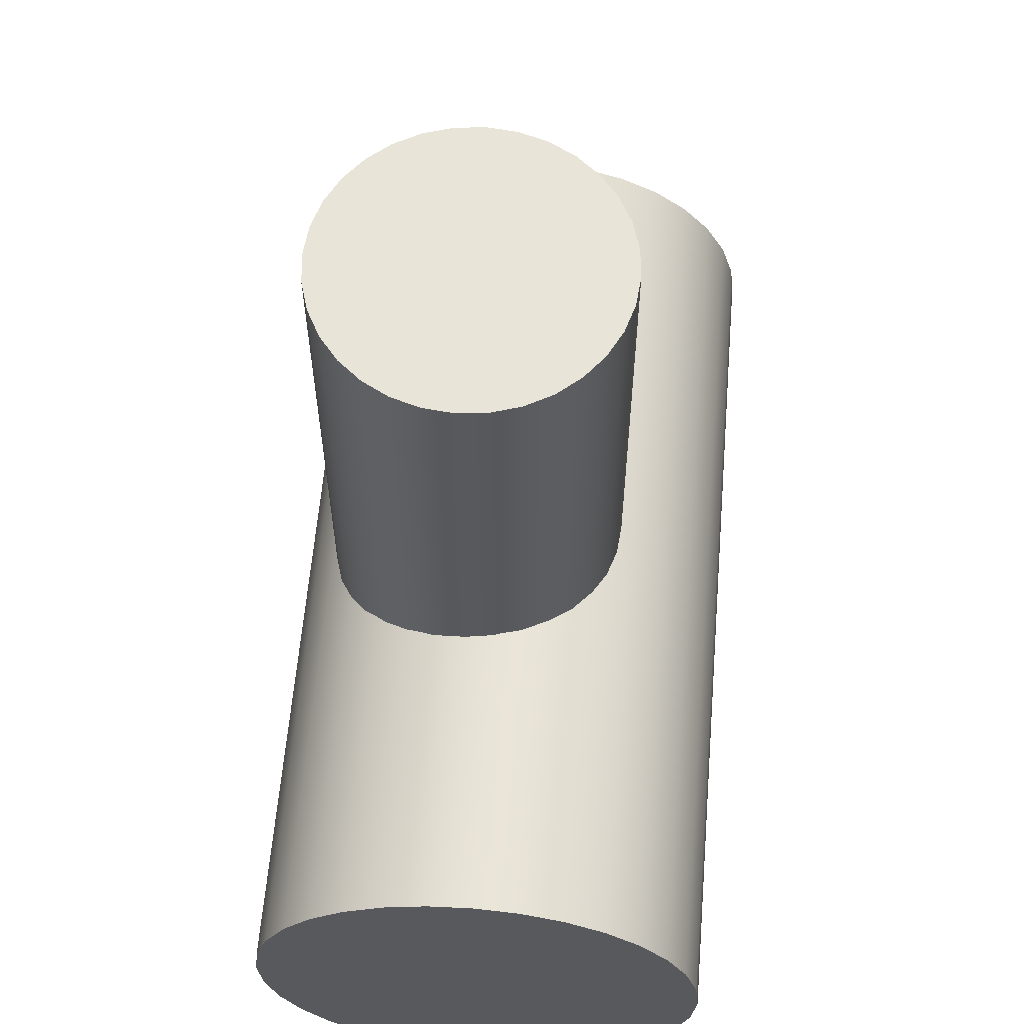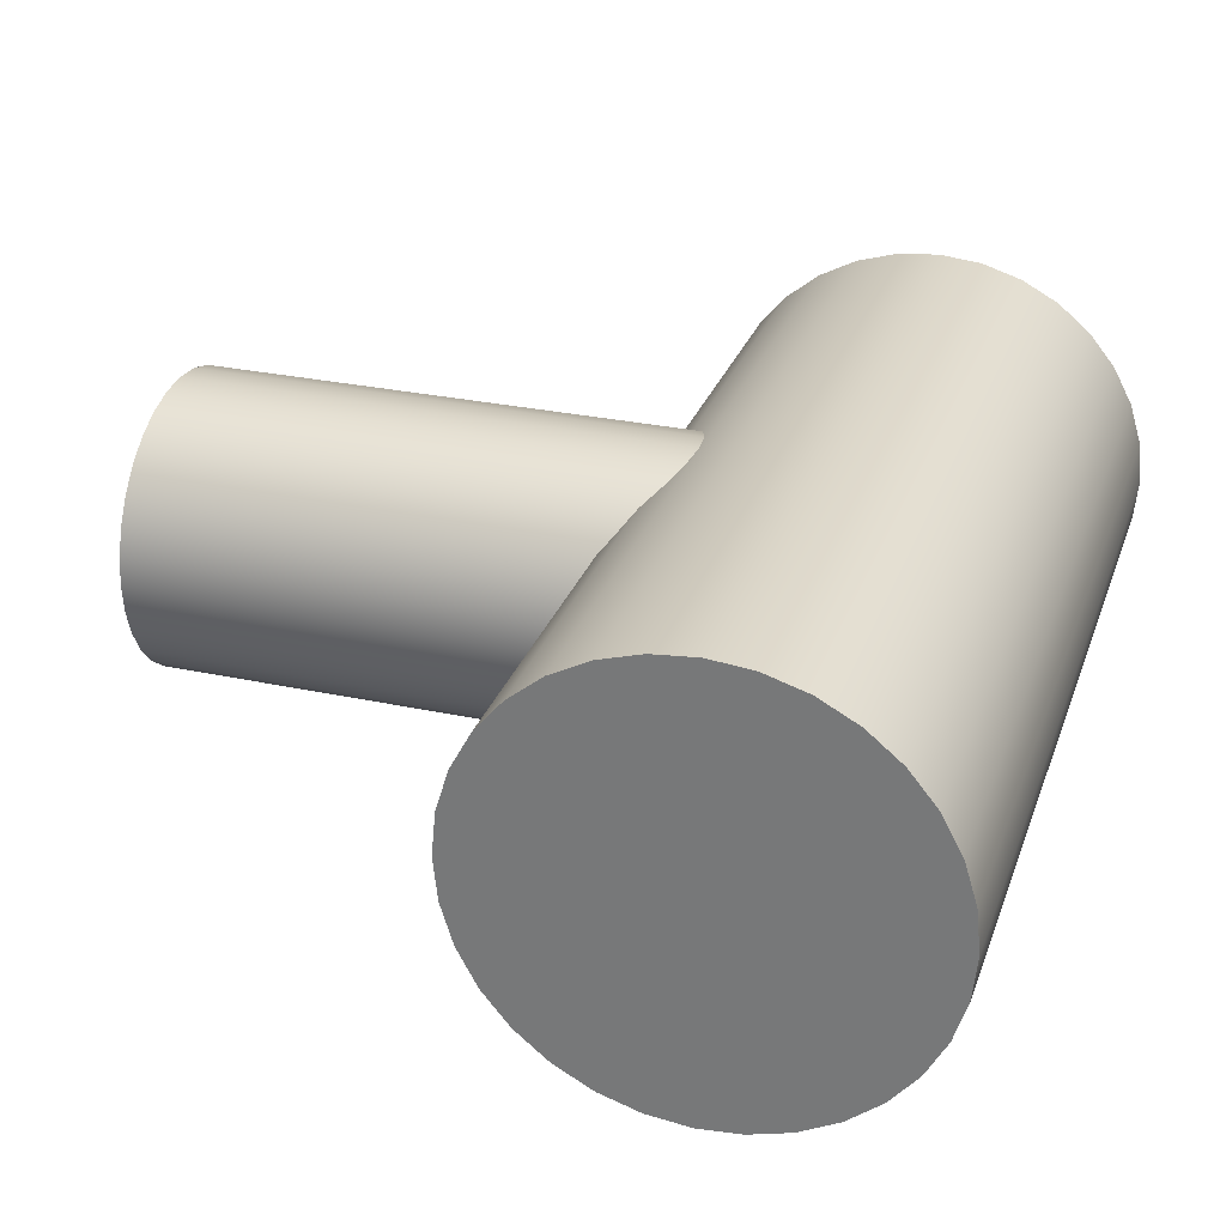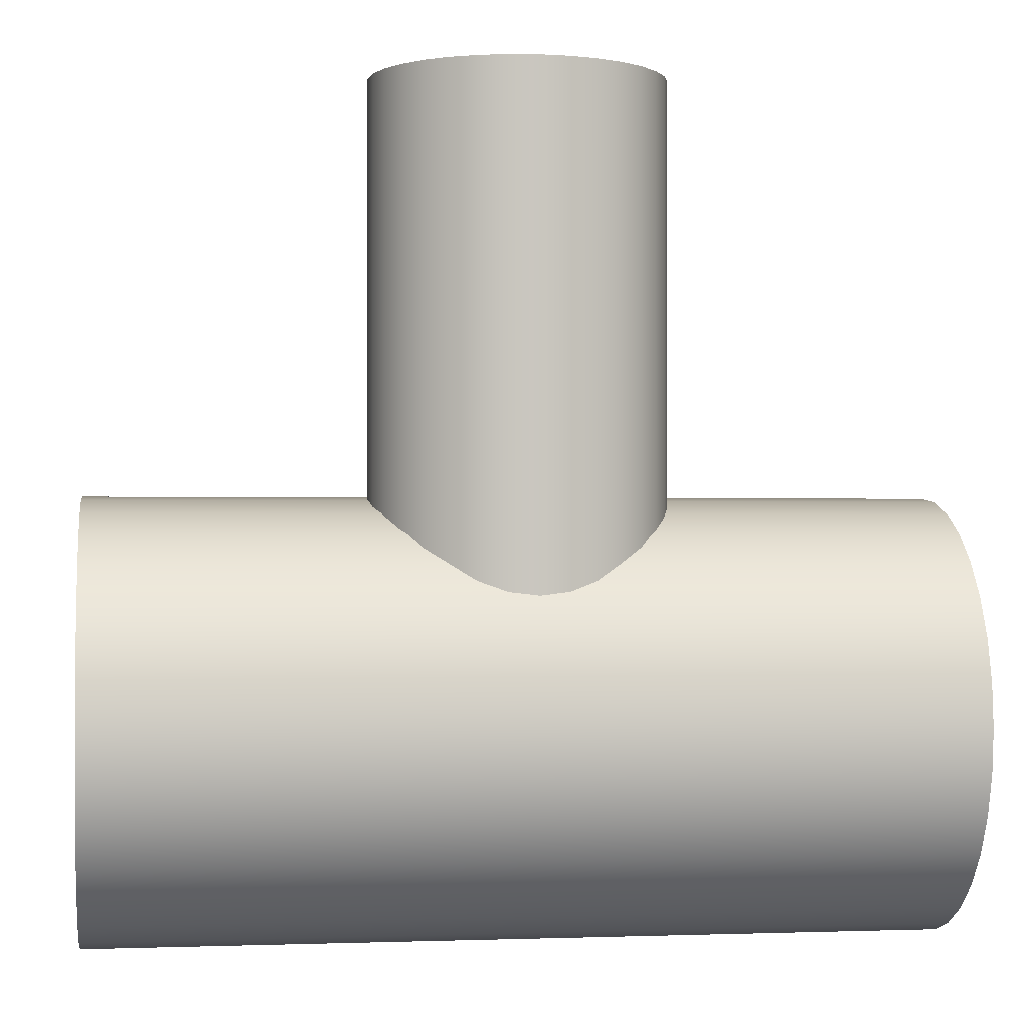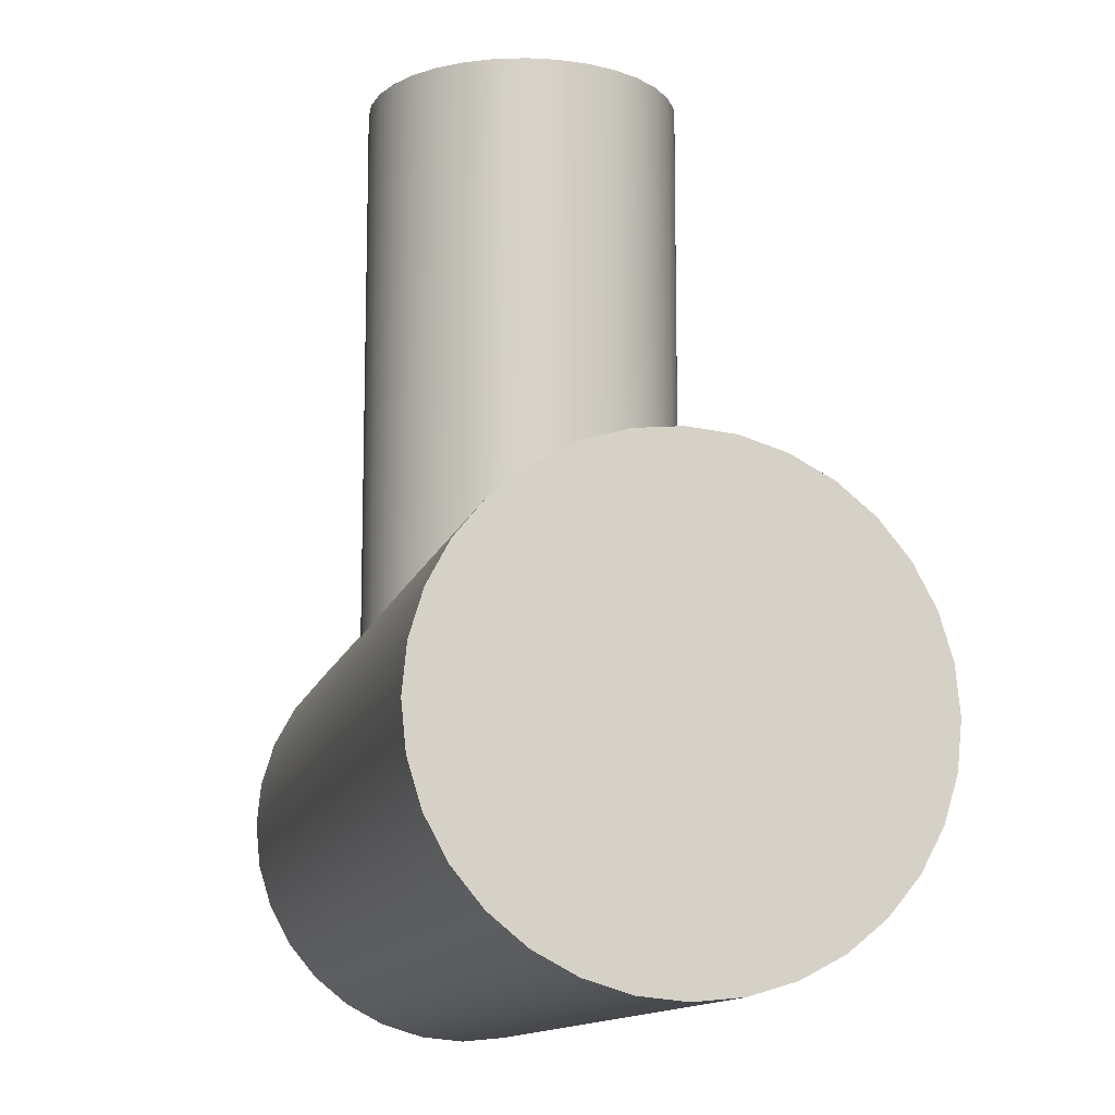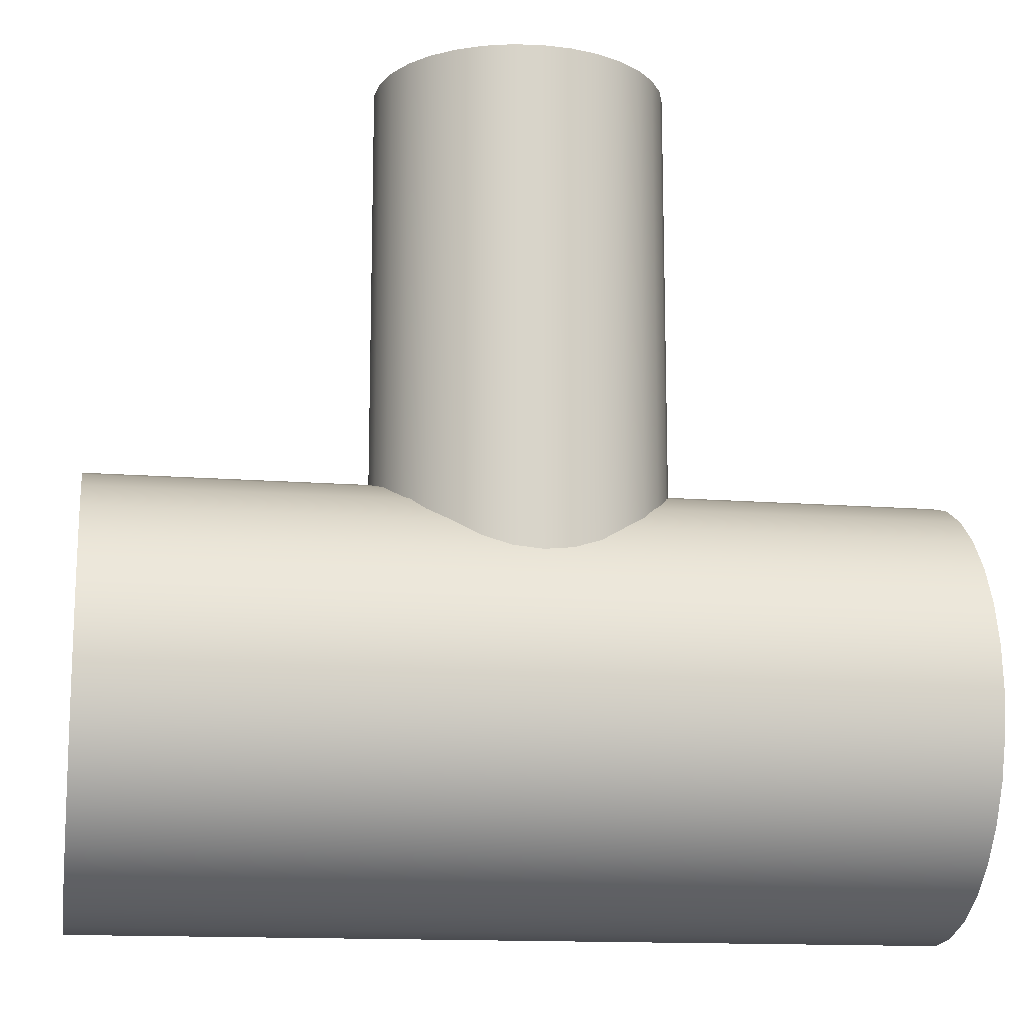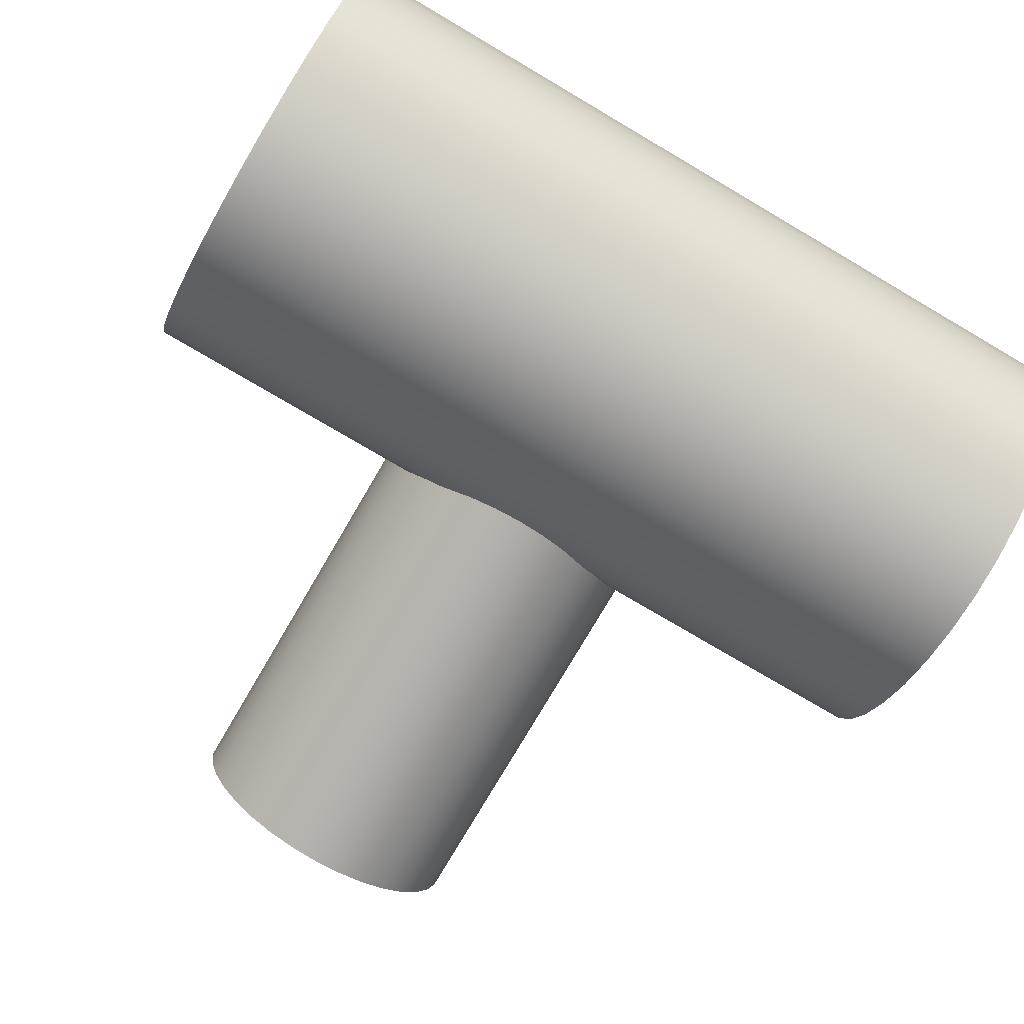
<metadata>
{"format":"obj","ext":"obj","renderer":"f3d","projection":"perspective","resolution":1024,"background":"white","views":[{"elev":60.7,"azim":-85.2,"up":"+Z"},{"elev":28.8,"azim":107.8,"up":"+Y"},{"elev":-0.7,"azim":171.7,"up":"+Z"},{"elev":-12.2,"azim":-103.4,"up":"+Z"},{"elev":-14.2,"azim":170.4,"up":"+Z"},{"elev":-77.6,"azim":149.6,"up":"+Y"}]}
</metadata>
<code>
o Cube.000_Cube.005
v -1.144 -0.06758 0.7805
v -1.144 -0.13 0.7994
v -1.144 -0.1875 0.8301
v -1.144 -0.2379 0.8715
v -1.144 -0.2792 0.9219
v -1.144 -0.31 0.9794
v -1.144 -0.3289 1.042
v -1.144 -0.3353 1.107
v -1.144 -0.3289 1.172
v -1.144 -0.31 1.234
v -1.144 -0.2792 1.291
v -1.144 -0.2379 1.342
v -1.144 -0.1875 1.383
v -1.144 -0.13 1.414
v -1.144 -0.06758 1.433
v -1.144 -0.002701 1.439
v -1.144 0.06218 1.433
v -1.144 0.1246 1.414
v -1.144 0.1821 1.383
v -1.144 0.2325 1.342
v -1.144 0.2738 1.291
v -1.144 0.3046 1.234
v -1.144 0.3235 1.172
v -1.144 0.3299 1.107
v -1.144 0.3235 1.042
v -1.144 0.3046 0.9794
v -1.144 0.2738 0.9219
v -1.144 0.2325 0.8715
v -1.144 0.1821 0.8301
v -1.144 0.1246 0.7994
v -1.144 0.06218 0.7805
v -1.144 -0.0027 0.7741
v -0.5 0.3235 1.042
v -0.5 0.3299 1.107
v -0.5 0.3235 1.172
v -0.5 -0.06758 0.7805
v -0.5 -0.13 0.7994
v -0.7061 -0.13 0.7994
v -0.7834 -0.06758 0.7805
v -0.5 0.3046 1.234
v -0.5 0.2325 0.8715
v -0.5 0.1821 0.8301
v -0.6477 0.1821 0.8301
v -0.5 -0.2379 0.8715
v -0.5 -0.1875 0.8301
v -0.5 -0.31 1.234
v -0.5 -0.3289 1.172
v -0.5 -0.2792 1.291
v 0.1436 -0.31 1.234
v 0.1436 -0.2792 1.291
v -0.5 0.2738 1.291
v -0.5 0.2738 0.9219
v -0.5 -0.3353 1.107
v -0.5 0.2325 1.342
v -0.5 0.3046 0.9794
v -0.5 -0.3289 1.042
v -0.5 -0.1875 1.383
v -0.5 -0.13 1.414
v -0.7061 -0.13 1.414
v -0.6477 0.1821 1.383
v -0.5 0.1821 1.383
v -0.5 -0.31 0.9794
v -0.5 -0.2379 1.342
v -0.5 -0.2792 0.9219
v 0.1436 -0.31 0.9794
v 0.1436 -0.3289 1.042
v -0.1972 0.06218 1.433
v 0.1436 0.06218 1.433
v 0.1436 0.1246 1.414
v -0.2444 0.1246 1.414
v -0.5 0.1246 1.414
v -0.5 0.06218 1.433
v -0.1884 -0.002701 1.439
v 0.1436 -0.002701 1.439
v -0.5 -0.002701 1.439
v 0.1436 0.1821 1.383
v -0.3523 0.1821 1.383
v -0.1972 0.06218 0.7805
v 0.1436 0.06218 0.7805
v 0.1436 -0.0027 0.7741
v -0.1884 -0.0027 0.7741
v -0.5 -0.0027 0.7741
v -0.5 0.06218 0.7805
v -0.2444 0.1246 0.7994
v 0.1436 0.1246 0.7994
v -0.5 0.1246 0.7994
v -0.2166 -0.06758 1.433
v 0.1436 -0.06758 1.433
v -0.5 -0.06758 1.433
v -0.3523 0.1821 0.8301
v 0.1436 0.1821 0.8301
v 0.1436 -0.06758 0.7805
v -0.2166 -0.06758 0.7805
v -0.2939 -0.13 1.414
v 0.1436 -0.13 1.414
v -0.8028 0.06218 1.433
v -0.7556 0.1246 1.414
v -0.8116 -0.002701 1.439
v 0.1436 0.3235 1.042
v 0.1436 0.3046 0.9794
v 0.1436 -0.1875 1.383
v 0.1436 0.2738 0.9219
v 0.1436 0.2325 1.342
v 0.1436 0.2738 1.291
v -0.8028 0.06218 0.7805
v -0.8116 -0.0027 0.7741
v -0.7556 0.1246 0.7994
v 0.1436 -0.3353 1.107
v 0.1436 -0.3289 1.172
v -0.2939 -0.13 0.7994
v 0.1436 -0.13 0.7994
v 0.1436 -0.1875 0.8301
v 0.1436 0.3046 1.234
v -0.7834 -0.06758 1.433
v 0.1436 -0.2379 0.8715
v 0.1436 -0.2792 0.9219
v 0.1436 0.3235 1.172
v 0.1436 -0.2379 1.342
v 0.1436 0.2325 0.8715
v 0.1436 0.3299 1.107
v -0.3129 0.1722 2.06
v -0.3129 0.1722 1.214
v -0.3409 0.2056 1.214
v -0.3409 0.2056 2.06
v -0.2793 0.09292 2.06
v -0.2793 0.09292 1.214
v -0.2921 0.1342 1.214
v -0.2921 0.1342 2.06
v -0.375 0.2329 1.214
v -0.375 0.2329 2.06
v -0.2921 -0.03419 2.06
v -0.2921 -0.03419 1.214
v -0.2793 0.007083 1.214
v -0.2793 0.007082 2.06
v -0.3409 -0.1056 2.06
v -0.3409 -0.1056 1.214
v -0.3129 -0.07222 1.214
v -0.3129 -0.07222 2.06
v -0.275 0.05 1.214
v -0.275 0.05 2.06
v -0.6591 0.2056 2.06
v -0.625 0.2329 2.06
v -0.625 0.2329 1.214
v -0.6591 0.2056 1.214
v -0.375 -0.1329 2.06
v -0.375 -0.1329 1.214
v -0.4561 -0.1658 2.06
v -0.4561 -0.1658 1.214
v -0.4139 -0.1532 1.214
v -0.4139 -0.1532 2.06
v -0.6871 0.1722 2.06
v -0.6871 0.1722 1.214
v -0.4139 0.2532 2.06
v -0.4139 0.2532 1.214
v -0.4561 0.2658 1.214
v -0.4561 0.2658 2.06
v -0.7079 0.1342 2.06
v -0.7079 0.1342 1.214
v -0.5 -0.17 2.06
v -0.5 -0.17 1.214
v -0.7207 0.09292 2.06
v -0.7207 0.09292 1.214
v -0.725 0.05 2.06
v -0.725 0.05 1.214
v -0.5 0.27 2.06
v -0.7207 0.007082 2.06
v -0.7207 0.007083 1.214
v -0.7079 -0.03419 2.06
v -0.7079 -0.03419 1.214
v -0.6871 -0.07222 2.06
v -0.6871 -0.07222 1.214
v -0.6591 -0.1056 2.06
v -0.6591 -0.1056 1.214
v -0.625 -0.1329 2.06
v -0.625 -0.1329 1.214
v -0.5861 -0.1532 2.06
v -0.5861 -0.1532 1.214
v -0.5439 0.2658 2.06
v -0.5 0.27 1.214
v -0.5439 0.2658 1.214
v -0.5439 -0.1658 2.06
v -0.5439 -0.1658 1.214
v -0.5861 0.2532 2.06
v -0.5861 0.2532 1.214
f 1 2 3 4 5 6 7 8 9 10 11 12 13 14 15 16 17 18 19 20 21 22 23 24 25 26 27 28 29 30 31 32
f 33 25 24 34
f 34 24 23 35
f 36 37 38 2 1 39
f 35 23 22 40
f 41 42 43 29 28
f 44 4 3 45
f 46 10 9 47
f 48 46 49 50
f 40 22 21 51
f 41 28 27 52
f 45 3 2 38 37
f 47 9 8 53
f 51 21 20 54
f 52 27 26 55
f 53 8 7 56
f 57 58 59 14 13
f 54 20 19 60 61
f 55 26 25 33
f 56 7 6 62
f 57 13 12 63
f 62 6 5 64
f 63 12 11 48
f 64 5 4 44
f 48 11 10 46
f 56 62 65 66
f 67 68 69 70 71 72
f 73 74 68 67 72 75
f 70 69 76 77 61 71
f 78 79 80 81 82 83
f 84 85 79 78 83 86
f 87 88 74 73 75 89
f 90 91 85 84 86 42
f 81 80 92 93 36 82
f 94 95 88 87 89 58
f 96 72 71 97 18 17
f 98 75 72 96 17 16
f 55 33 99 100
f 57 101 95 94 58
f 97 71 61 60 19 18
f 52 55 100 102
f 51 54 103 104
f 105 83 82 106 32 31
f 107 86 83 105 31 30
f 47 53 108 109
f 45 37 110 111 112
f 40 51 104 113
f 114 89 75 98 16 15
f 59 58 89 114 15 14
f 64 44 115 116
f 46 47 109 49
f 35 40 113 117
f 54 61 77 76 103
f 36 93 92 111 110 37
f 53 56 66 108
f 44 45 112 115
f 63 48 50 118
f 43 42 86 107 30 29
f 41 119 91 90 42
f 106 82 36 39 1 32
f 62 64 116 65
f 57 63 118 101
f 34 35 117 120
f 33 34 120 99
f 92 80 79 85 91 119 102 100 99 120 117 113 104 103 76 69 68 74 88 95 101 118 50 49 109 108 66 65 116 115 112 111
f 41 52 102 119
f 121 122 123 124
f 125 126 127 128
f 124 123 129 130
f 128 127 122 121
f 131 132 133 134
f 135 136 137 138
f 134 133 139 140
f 138 137 132 131
f 141 142 143 144
f 145 146 136 135
f 147 148 149 150
f 151 141 144 152
f 150 149 146 145
f 153 154 155 156
f 157 151 152 158
f 159 160 148 147
f 161 157 158 162
f 130 129 154 153
f 163 161 162 164
f 130 153 156 165 159 147 150 145 135 138 131 134 140 125 128 121 124
f 166 163 164 167
f 168 166 167 169
f 170 168 169 171
f 172 170 171 173
f 174 172 173 175
f 176 174 175 177
f 178 165 179 180
f 181 176 177 182
f 183 178 180 184
f 159 181 182 160
f 142 183 184 143
f 156 155 179 165
f 142 141 151 157 161 163 166 168 170 172 174 176 181 159 165 178 183
f 140 139 126 125

</code>
